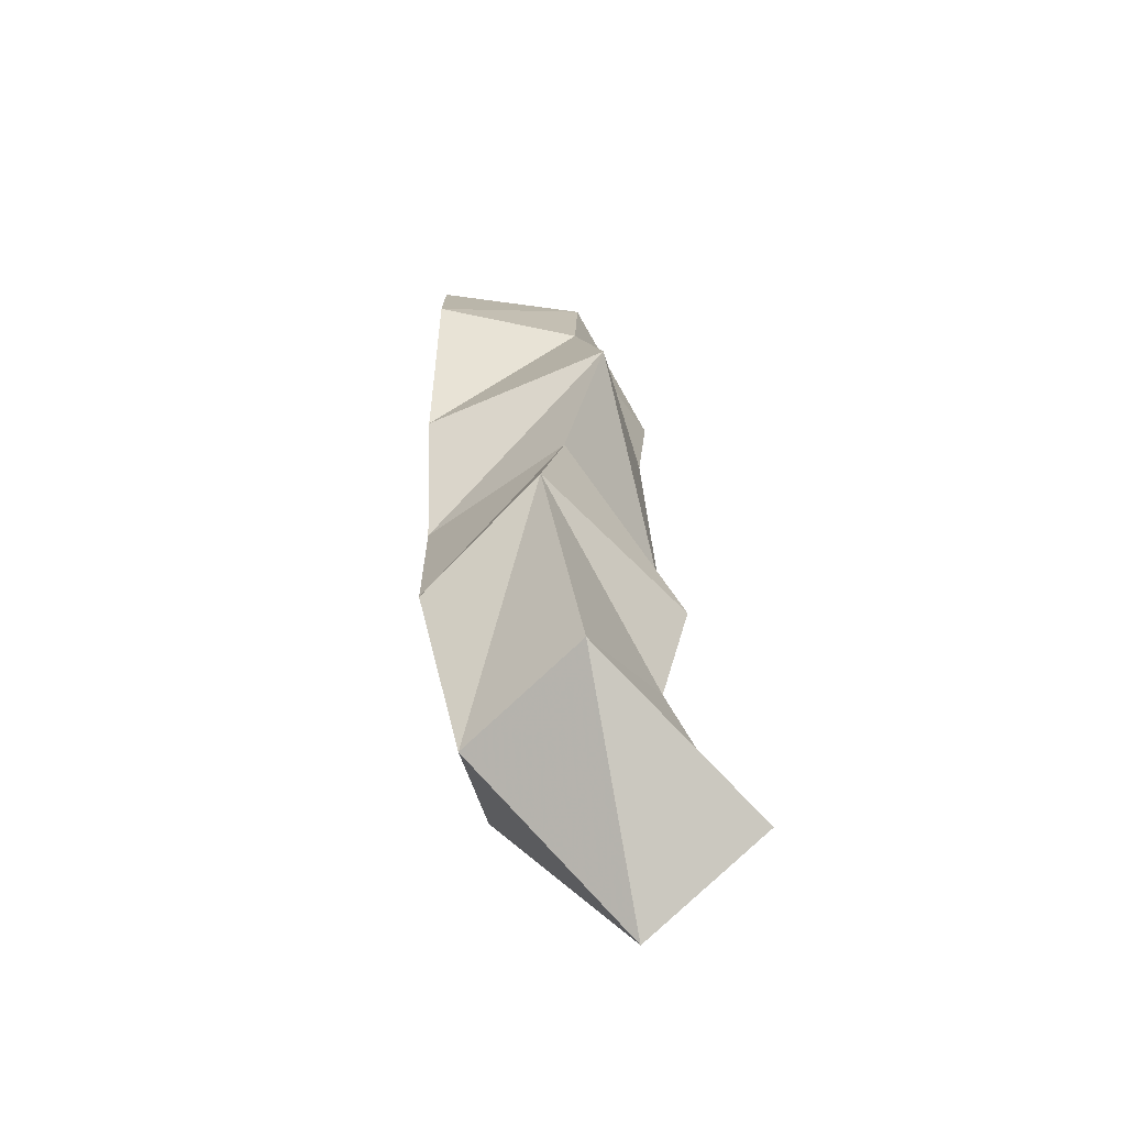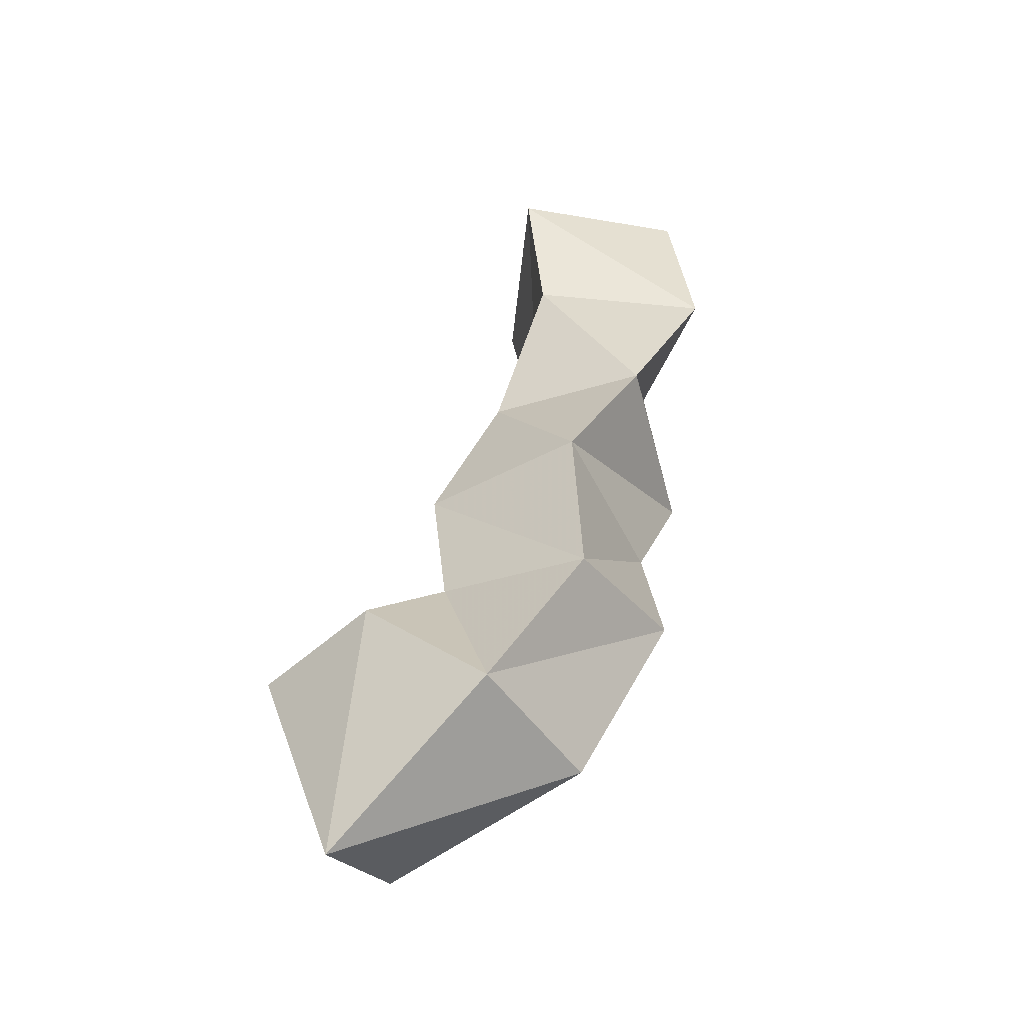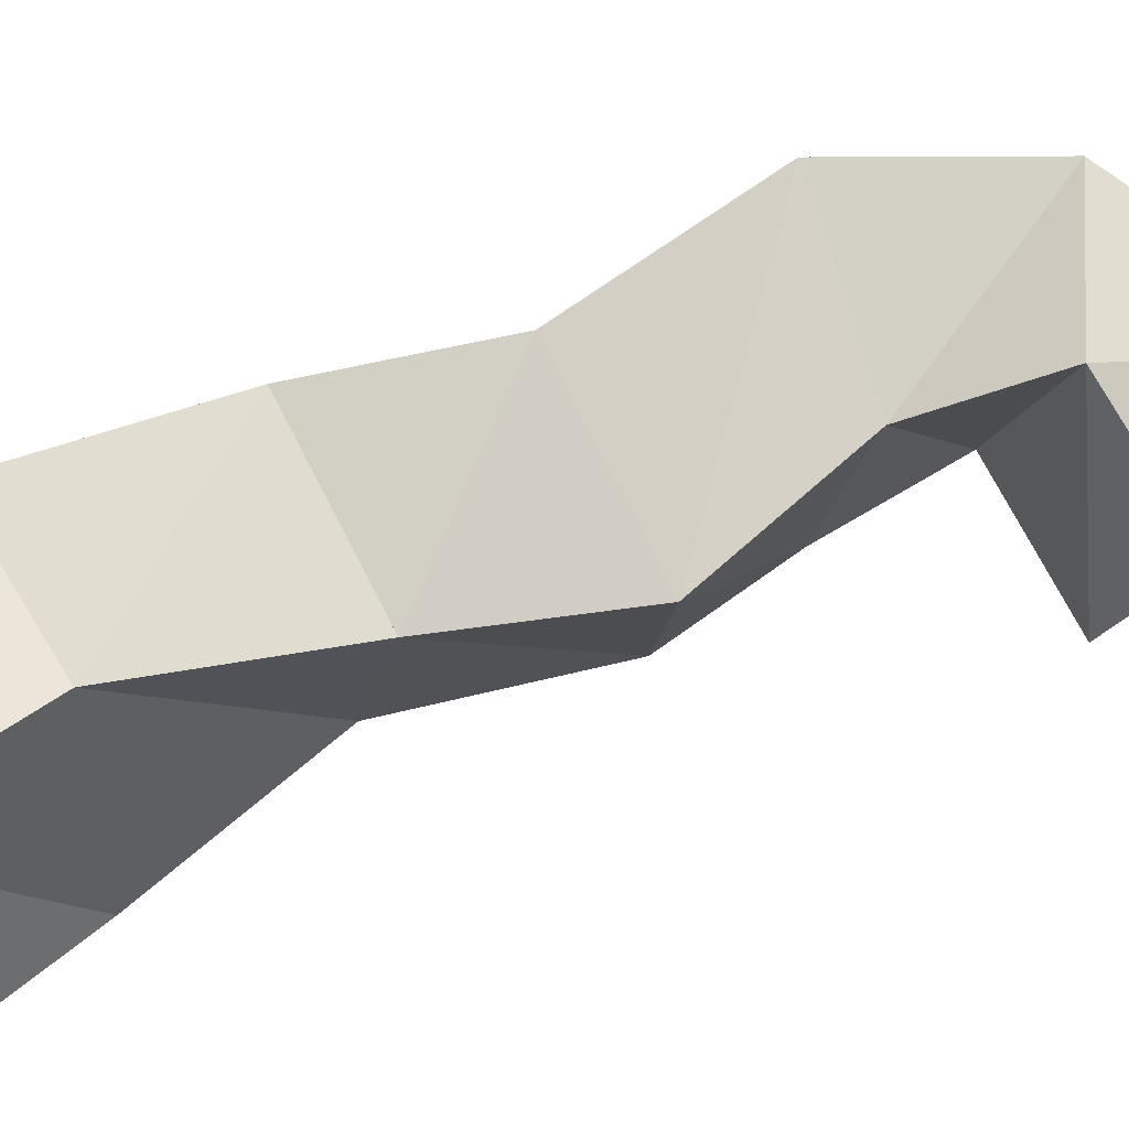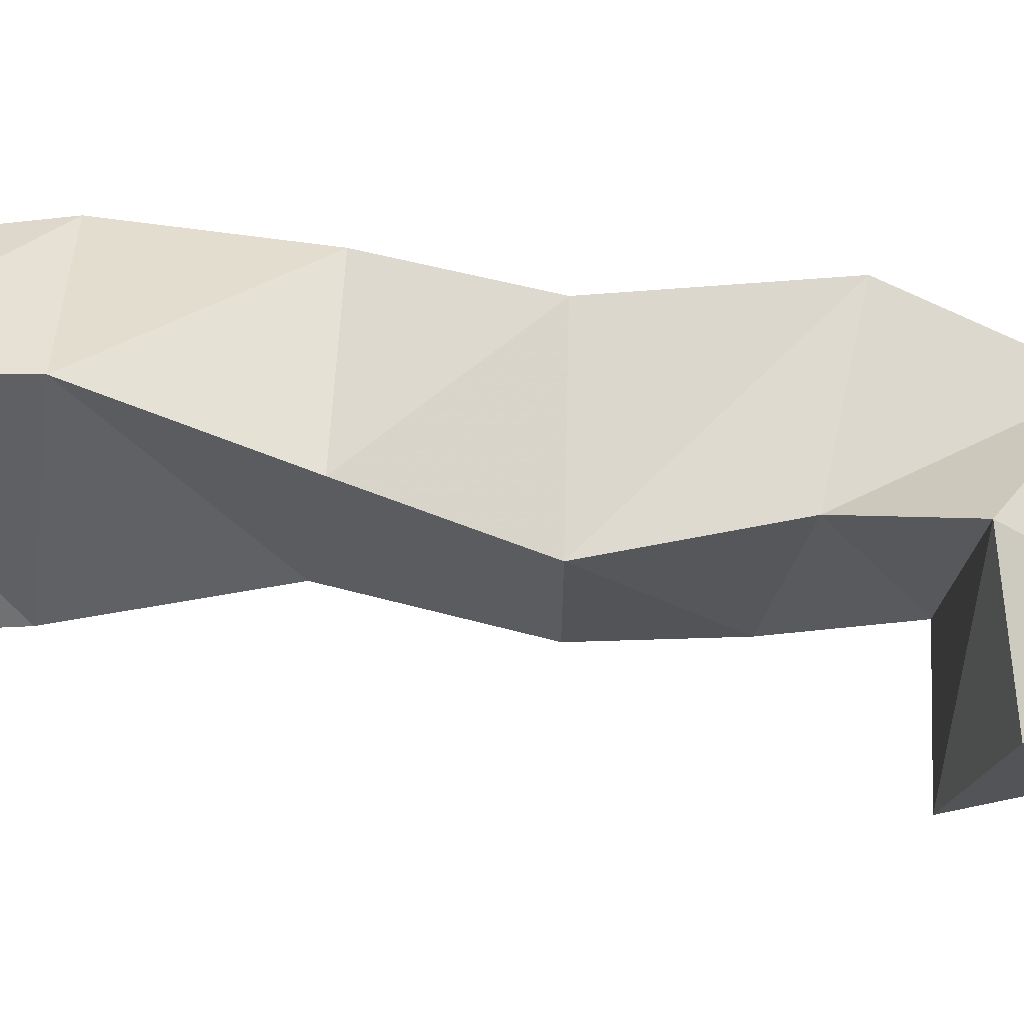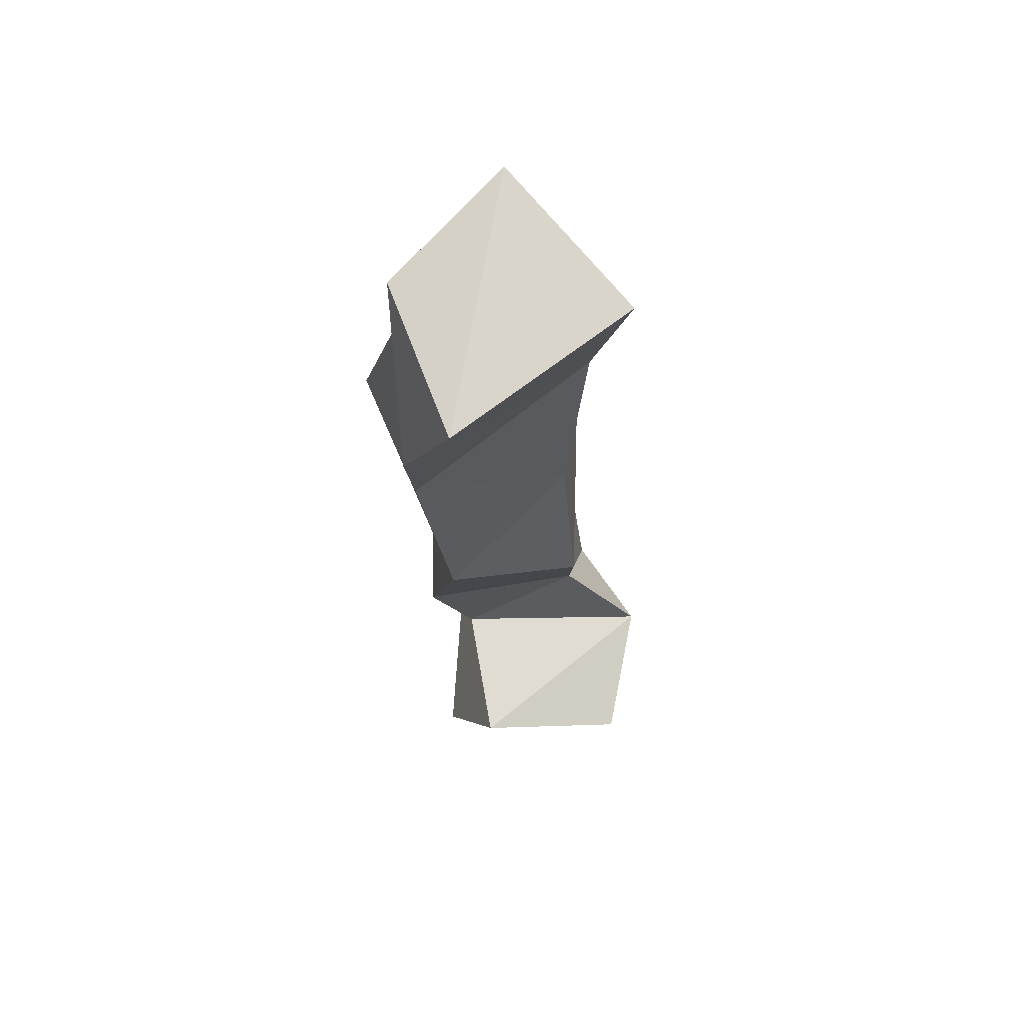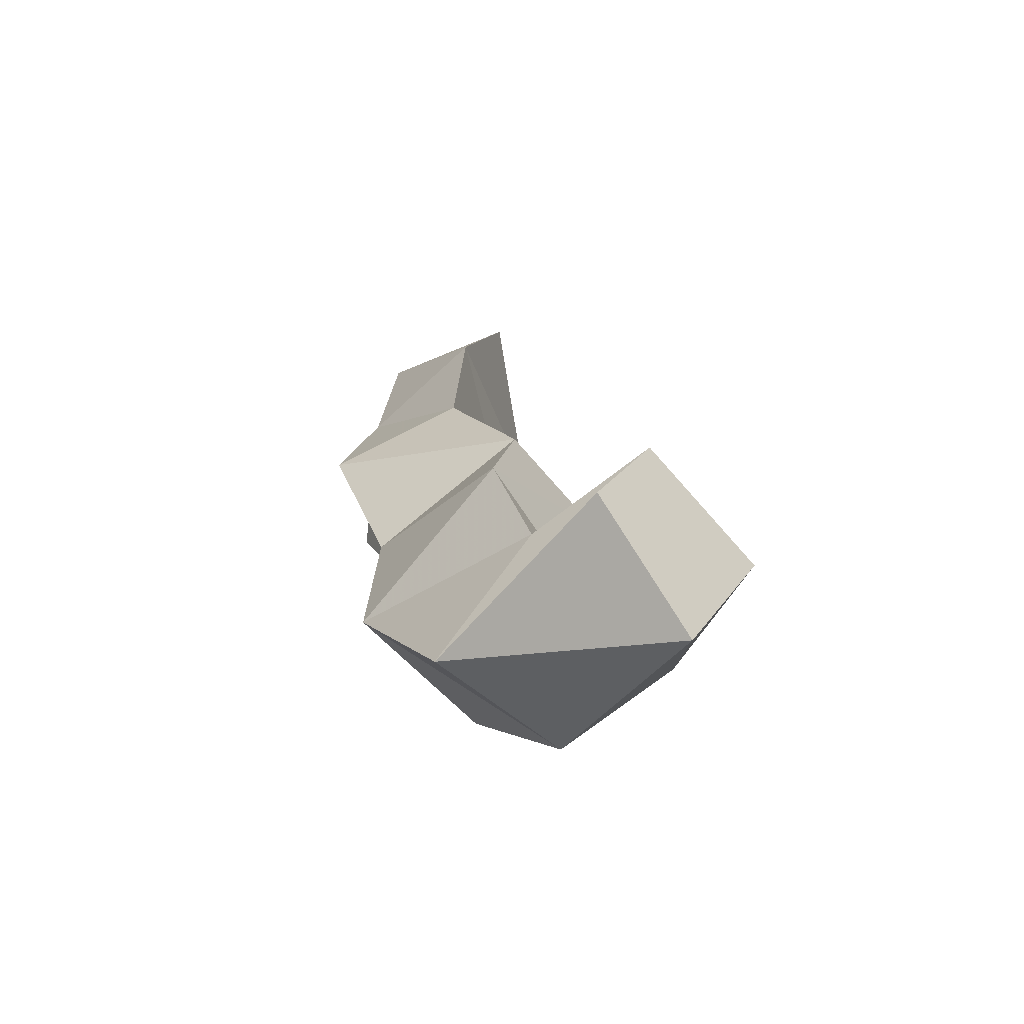
<metadata>
{"format":"obj","ext":"obj","renderer":"f3d","projection":"perspective","resolution":1024,"background":"white","views":[{"elev":-70.7,"azim":-68.7,"up":"+Z"},{"elev":-53.8,"azim":-167.1,"up":"+Z"},{"elev":64.8,"azim":53.9,"up":"+Y"},{"elev":53.7,"azim":84.9,"up":"+Y"},{"elev":78.3,"azim":71.8,"up":"+Z"},{"elev":-67.2,"azim":27.8,"up":"+Z"}]}
</metadata>
<code>
v 0.3834 0.1 1.053
v 0.3898 0.1383 1.03
v 0.3959 0.1114 1.096
v 0.4073 0.1532 1.087
v 0.3216 0.1257 1.059
v 0.339 0.1661 1.06
v 0.3558 0.1172 1.091
v 0.3727 0.1726 1.088
v 0.2943 0.1272 1.112
v 0.3109 0.1677 1.1
v 0.3493 0.1059 1.124
v 0.3555 0.1537 1.115
v 0.3001 0.1228 1.152
v 0.3125 0.1695 1.157
v 0.3525 0.1136 1.162
v 0.3606 0.1521 1.163
v 0.2897 0.1063 1.198
v 0.2914 0.1631 1.198
v 0.3311 0.11 1.21
v 0.3394 0.1548 1.205
v 0.2946 0.1169 1.254
v 0.2698 0.1532 1.249
v 0.3356 0.1078 1.264
v 0.3208 0.1672 1.255
v 0.2994 0.1176 1.31
v 0.2755 0.1568 1.302
v 0.3426 0.1202 1.307
v 0.3236 0.1765 1.304
f 1 2 4
f 3 1 4
f 2 6 8
f 4 2 8
f 6 5 7
f 8 6 7
f 5 1 3
f 7 5 3
f 8 7 3
f 4 8 3
f 2 1 5
f 6 2 5
f 5 6 8
f 7 5 8
f 6 10 12
f 8 6 12
f 10 9 11
f 12 10 11
f 9 5 7
f 11 9 7
f 12 11 7
f 8 12 7
f 6 5 9
f 10 6 9
f 9 10 12
f 11 9 12
f 10 14 16
f 12 10 16
f 14 13 15
f 16 14 15
f 13 9 11
f 15 13 11
f 16 15 11
f 12 16 11
f 10 9 13
f 14 10 13
f 13 14 16
f 15 13 16
f 14 18 20
f 16 14 20
f 18 17 19
f 20 18 19
f 17 13 15
f 19 17 15
f 20 19 15
f 16 20 15
f 14 13 17
f 18 14 17
f 17 18 20
f 19 17 20
f 18 22 24
f 20 18 24
f 22 21 23
f 24 22 23
f 21 17 19
f 23 21 19
f 24 23 19
f 20 24 19
f 18 17 21
f 22 18 21
f 21 22 24
f 23 21 24
f 22 26 28
f 24 22 28
f 26 25 27
f 28 26 27
f 25 21 23
f 27 25 23
f 28 27 23
f 24 28 23
f 22 21 25
f 26 22 25

</code>
